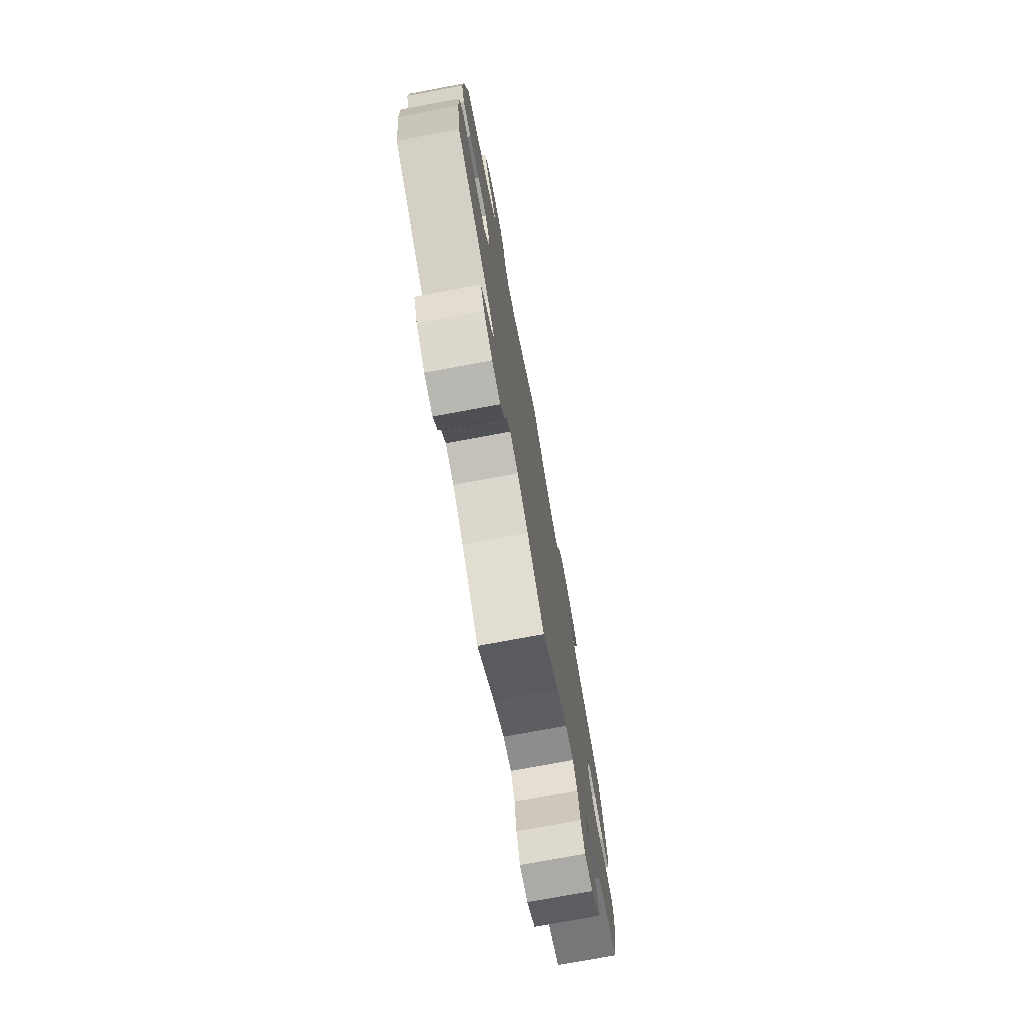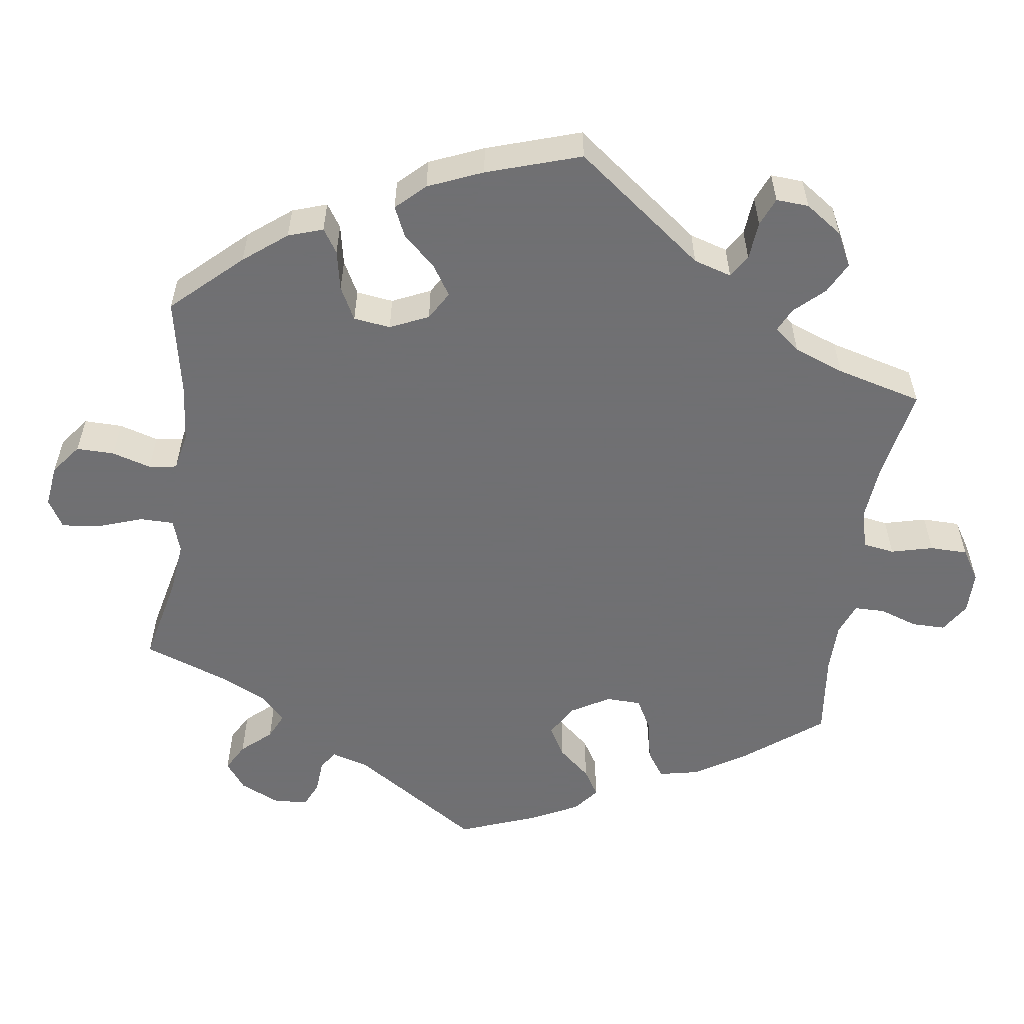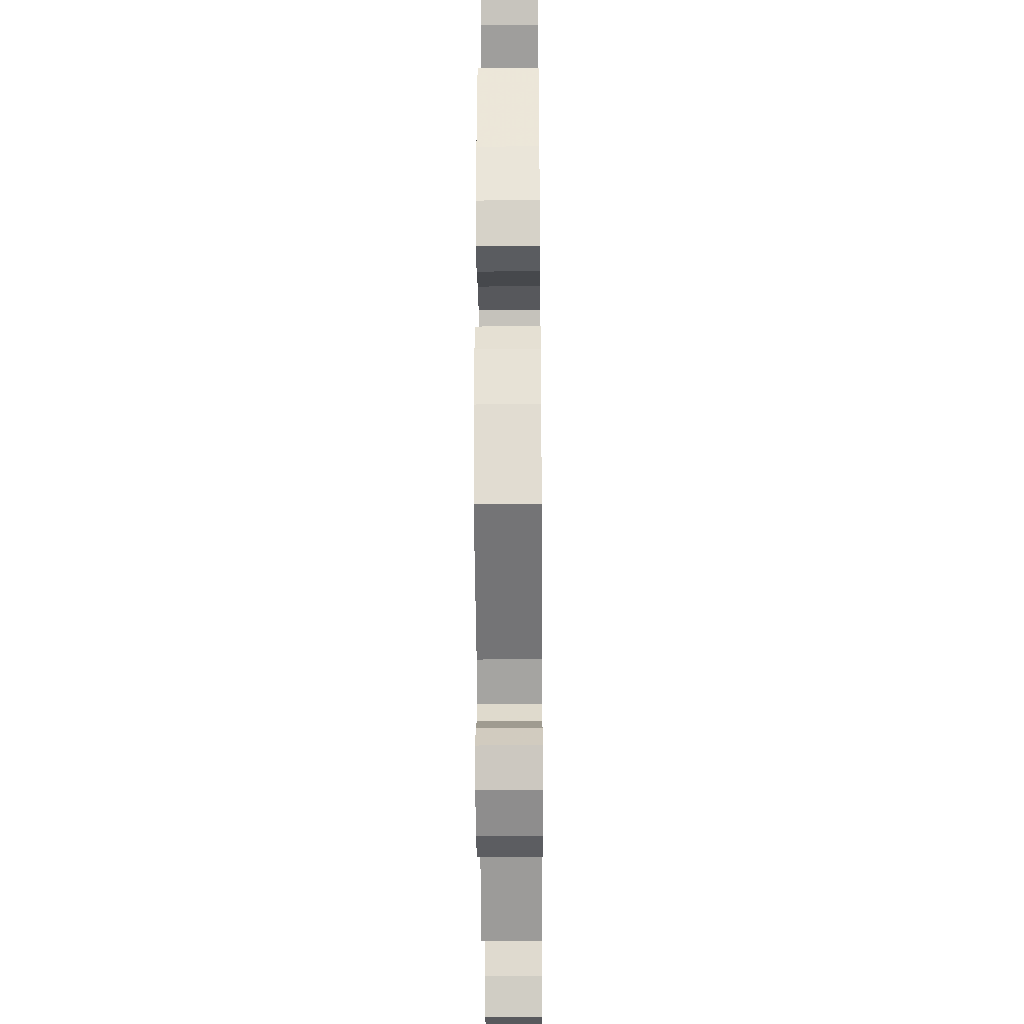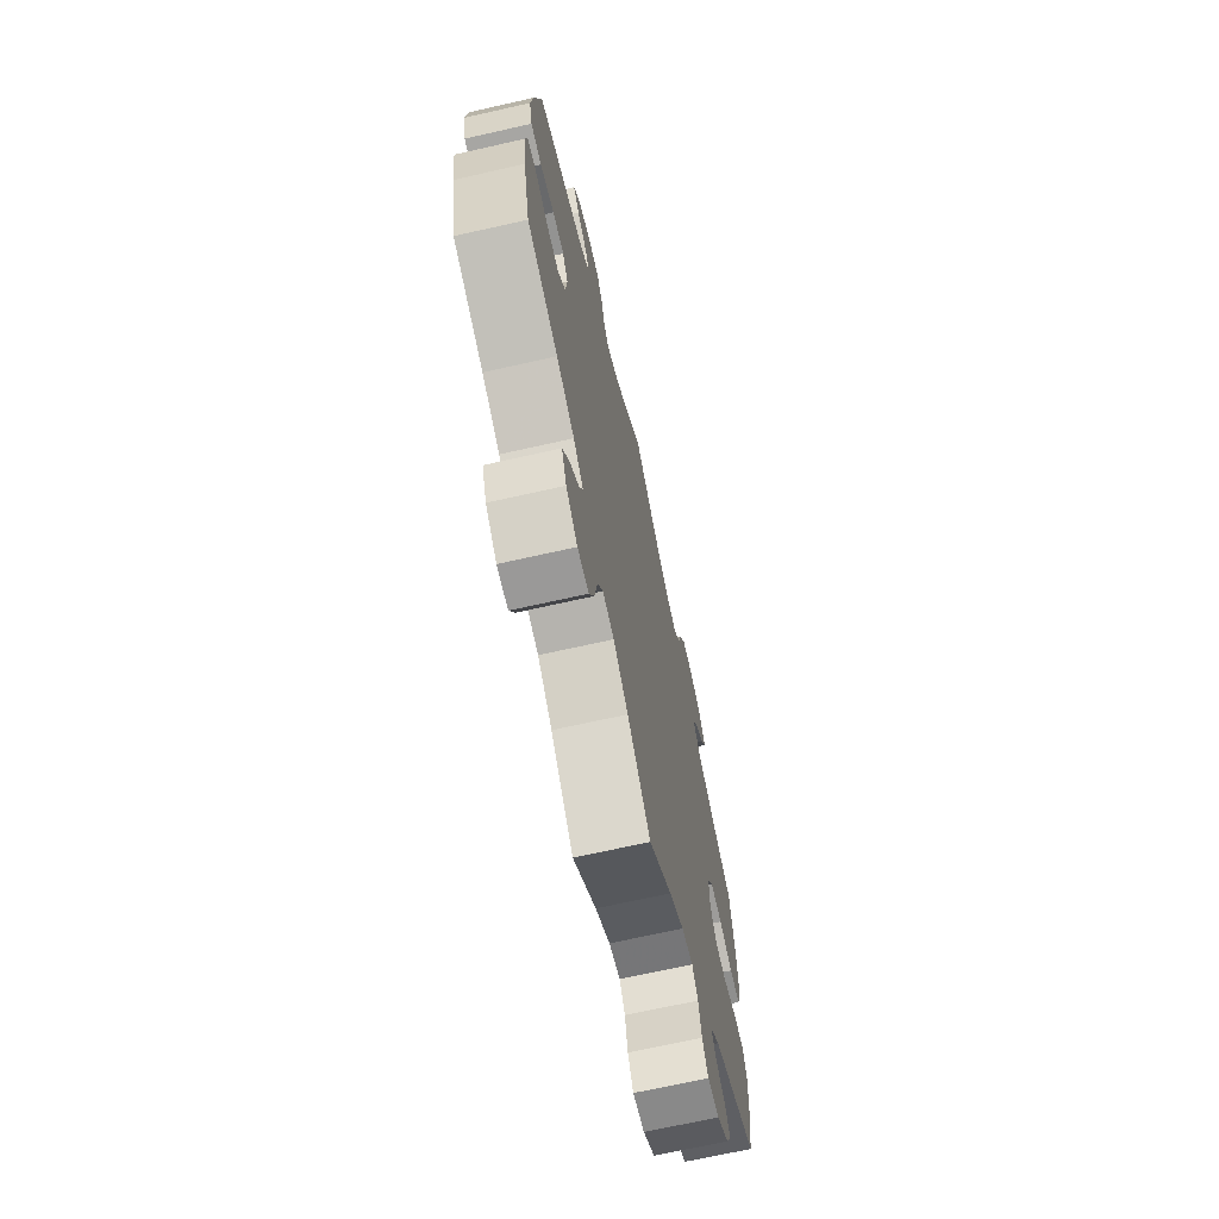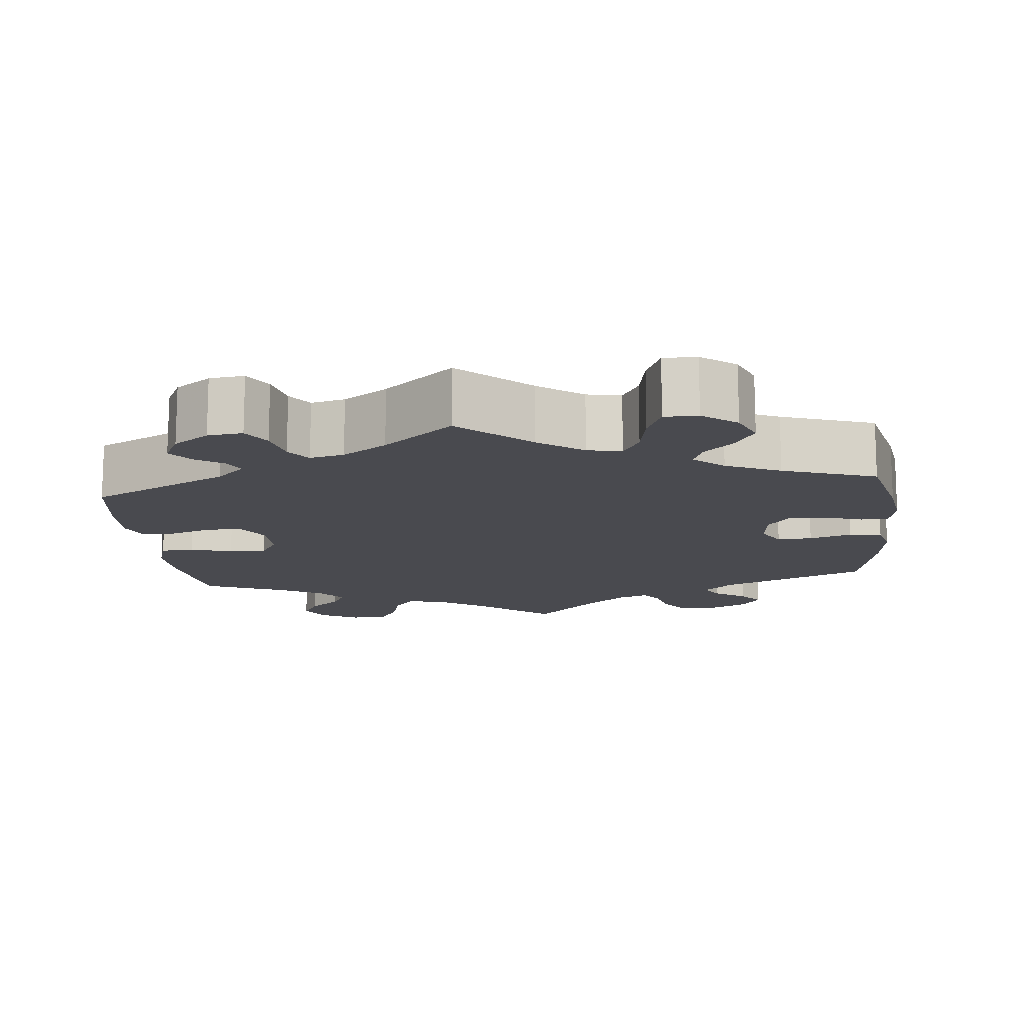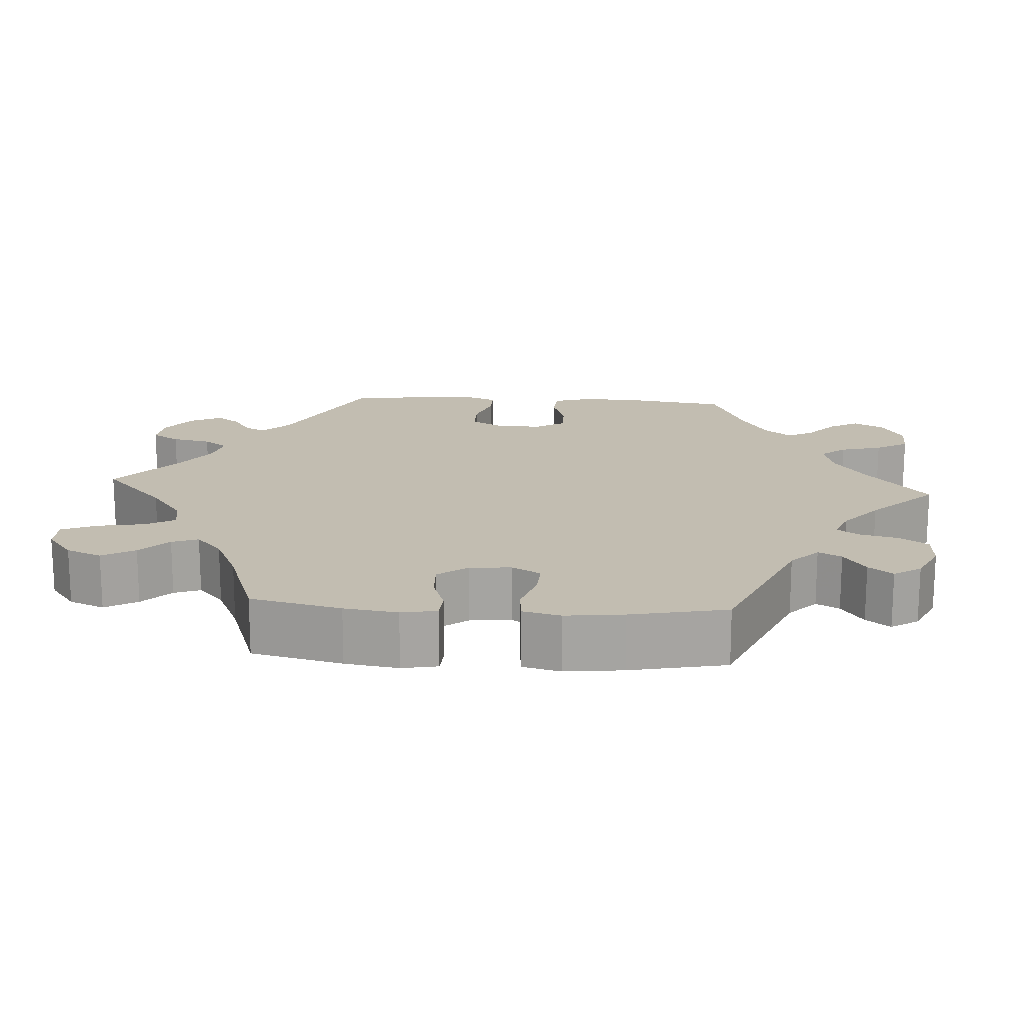
<metadata>
{"format":"obj","ext":"obj","renderer":"f3d","projection":"perspective","resolution":1024,"background":"white","views":[{"elev":-75.8,"azim":100.5,"up":"+Z"},{"elev":-55.0,"azim":-68.2,"up":"+Y"},{"elev":-29.9,"azim":90.5,"up":"+Z"},{"elev":-69.1,"azim":-77.3,"up":"+Z"},{"elev":-13.6,"azim":-173.8,"up":"+Y"},{"elev":16.9,"azim":-86.1,"up":"+Y"}]}
</metadata>
<code>
v 0.519 0.07 0.161
v 0.522 0.07 0.084
v 0.506 0.07 0.034
v 0.463 0.07 0.031
v 0.409 0.07 0.049
v 0.361 0.07 0.05
v 0.337 0.07 0.011
v 0.338 0.07 -0.048
v 0.363 0.07 -0.09
v 0.41 0.07 -0.09
v 0.463 0.07 -0.072
v 0.505 0.07 -0.071
v 0.521 0.07 -0.111
v 0.518 0.07 -0.178
v 0.501 0.07 -0.288
v 0.322 0.07 -0.377
v 0.285 0.07 -0.412
v 0.299 0.07 -0.439
v 0.336 0.07 -0.464
v 0.358 0.07 -0.494
v 0.337 0.07 -0.535
v 0.291 0.07 -0.567
v 0.246 0.07 -0.572
v 0.224 0.07 -0.536
v 0.213 0.07 -0.485
v 0.191 0.07 -0.454
v 0.147 0.07 -0.464
v 0.09 0.07 -0.502
v 0 0.07 -0.577
v -0.089 0.07 -0.495
v -0.146 0.07 -0.453
v -0.19 0.07 -0.444
v -0.212 0.07 -0.482
v -0.223 0.07 -0.542
v -0.243 0.07 -0.588
v -0.286 0.07 -0.588
v -0.33 0.07 -0.554
v -0.349 0.07 -0.508
v -0.324 0.07 -0.466
v -0.286 0.07 -0.43
v -0.273 0.07 -0.396
v -0.311 0.07 -0.362
v -0.381 0.07 -0.33
v -0.501 0.07 -0.288
v -0.528 0.07 -0.171
v -0.538 0.07 -0.102
v -0.529 0.07 -0.056
v -0.493 0.07 -0.054
v -0.443 0.07 -0.071
v -0.395 0.07 -0.073
v -0.366 0.07 -0.035
v -0.361 0.07 0.019
v -0.382 0.07 0.056
v -0.427 0.07 0.054
v -0.482 0.07 0.037
v -0.524 0.07 0.041
v -0.536 0.07 0.09
v -0.527 0.07 0.165
v -0.501 0.07 0.289
v -0.31 0.07 0.37
v -0.273 0.07 0.405
v -0.289 0.07 0.435
v -0.33 0.07 0.463
v -0.354 0.07 0.494
v -0.331 0.07 0.529
v -0.279 0.07 0.554
v -0.23 0.07 0.552
v -0.205 0.07 0.514
v -0.193 0.07 0.464
v -0.174 0.07 0.437
v -0.134 0.07 0.452
v -0.081 0.07 0.496
v 0 0.07 0.578
v 0.095 0.07 0.499
v 0.155 0.07 0.458
v 0.206 0.07 0.445
v 0.232 0.07 0.477
v 0.247 0.07 0.531
v 0.272 0.07 0.573
v 0.32 0.07 0.575
v 0.369 0.07 0.548
v 0.391 0.07 0.508
v 0.369 0.07 0.47
v 0.329 0.07 0.435
v 0.31 0.07 0.401
v 0.339 0.07 0.366
v 0.397 0.07 0.333
v 0.5 0.07 0.29
v 0.519 0 0.161
v 0.522 0 0.084
v 0.506 0 0.034
v 0.463 0 0.031
v 0.409 0 0.049
v 0.361 0 0.05
v 0.337 0 0.011
v 0.338 0 -0.048
v 0.363 0 -0.09
v 0.41 0 -0.09
v 0.463 0 -0.072
v 0.505 0 -0.071
v 0.521 0 -0.111
v 0.518 0 -0.178
v 0.501 0 -0.288
v 0.322 0 -0.377
v 0.285 0 -0.412
v 0.299 0 -0.439
v 0.336 0 -0.464
v 0.358 0 -0.494
v 0.337 0 -0.535
v 0.291 0 -0.567
v 0.246 0 -0.572
v 0.224 0 -0.536
v 0.213 0 -0.485
v 0.191 0 -0.454
v 0.147 0 -0.464
v 0.09 0 -0.502
v 0 0 -0.577
v -0.089 0 -0.495
v -0.146 0 -0.453
v -0.19 0 -0.444
v -0.212 0 -0.482
v -0.223 0 -0.542
v -0.243 0 -0.588
v -0.286 0 -0.588
v -0.33 0 -0.554
v -0.349 0 -0.508
v -0.324 0 -0.466
v -0.286 0 -0.43
v -0.273 0 -0.396
v -0.311 0 -0.362
v -0.381 0 -0.33
v -0.501 0 -0.288
v -0.528 0 -0.171
v -0.538 0 -0.102
v -0.529 0 -0.056
v -0.493 0 -0.054
v -0.443 0 -0.071
v -0.395 0 -0.073
v -0.366 0 -0.035
v -0.361 0 0.019
v -0.382 0 0.056
v -0.427 0 0.054
v -0.482 0 0.037
v -0.524 0 0.041
v -0.536 0 0.09
v -0.527 0 0.165
v -0.501 0 0.289
v -0.31 0 0.37
v -0.273 0 0.405
v -0.289 0 0.435
v -0.33 0 0.463
v -0.354 0 0.494
v -0.331 0 0.529
v -0.279 0 0.554
v -0.23 0 0.552
v -0.205 0 0.514
v -0.193 0 0.464
v -0.174 0 0.437
v -0.134 0 0.452
v -0.081 0 0.496
v 0 0 0.578
v 0.095 0 0.499
v 0.155 0 0.458
v 0.206 0 0.445
v 0.232 0 0.477
v 0.247 0 0.531
v 0.272 0 0.573
v 0.32 0 0.575
v 0.369 0 0.548
v 0.391 0 0.508
v 0.369 0 0.47
v 0.329 0 0.435
v 0.31 0 0.401
v 0.339 0 0.366
v 0.397 0 0.333
v 0.5 0 0.29
f 87 88 1 2
f 86 87 2 3
f 85 86 3 4
f 81 82 83 84
f 81 84 85
f 80 81 85
f 77 78 79 80
f 76 77 80 85
f 75 76 85 4
f 72 73 74
f 71 72 74 75
f 70 71 75 4
f 66 67 68 69
f 66 69 70
f 65 66 70
f 62 63 64 65
f 61 62 65 70
f 60 61 70 4
f 54 55 56 57
f 53 54 57 58
f 46 47 48 49
f 46 49 50
f 43 44 45 46
f 42 43 46 50
f 41 42 50 51
f 37 38 39 40
f 37 40 41
f 36 37 41
f 33 34 35 36
f 32 33 36 41
f 31 32 41 51
f 28 29 30
f 27 28 30 31
f 26 27 31 51
f 22 23 24 25
f 22 25 26
f 21 22 26
f 18 19 20 21
f 17 18 21 26
f 16 17 26 51
f 10 11 12 13
f 9 10 13 14
f 60 4 5
f 60 5 6
f 53 58 59 60
f 52 53 60 6
f 51 52 6 7
f 16 51 7 8
f 9 14 15 16
f 8 9 16
f 90 89 176 175
f 91 90 175 174
f 92 91 174 173
f 172 171 170 169
f 173 172 169
f 173 169 168
f 168 167 166 165
f 173 168 165 164
f 92 173 164 163
f 162 161 160
f 163 162 160 159
f 92 163 159 158
f 157 156 155 154
f 158 157 154
f 158 154 153
f 153 152 151 150
f 158 153 150 149
f 92 158 149 148
f 145 144 143 142
f 146 145 142 141
f 137 136 135 134
f 138 137 134
f 134 133 132 131
f 138 134 131 130
f 139 138 130 129
f 128 127 126 125
f 129 128 125
f 129 125 124
f 124 123 122 121
f 129 124 121 120
f 139 129 120 119
f 118 117 116
f 119 118 116 115
f 139 119 115 114
f 113 112 111 110
f 114 113 110
f 114 110 109
f 109 108 107 106
f 114 109 106 105
f 139 114 105 104
f 101 100 99 98
f 102 101 98 97
f 93 92 148
f 94 93 148
f 148 147 146 141
f 94 148 141 140
f 95 94 140 139
f 96 95 139 104
f 104 103 102 97
f 104 97 96
f 1 89 90 2
f 2 90 91 3
f 3 91 92 4
f 4 92 93 5
f 5 93 94 6
f 6 94 95 7
f 7 95 96 8
f 8 96 97 9
f 9 97 98 10
f 10 98 99 11
f 11 99 100 12
f 12 100 101 13
f 13 101 102 14
f 14 102 103 15
f 15 103 104 16
f 16 104 105 17
f 17 105 106 18
f 18 106 107 19
f 19 107 108 20
f 20 108 109 21
f 21 109 110 22
f 22 110 111 23
f 23 111 112 24
f 24 112 113 25
f 25 113 114 26
f 26 114 115 27
f 27 115 116 28
f 28 116 117 29
f 29 117 118 30
f 30 118 119 31
f 31 119 120 32
f 32 120 121 33
f 33 121 122 34
f 34 122 123 35
f 35 123 124 36
f 36 124 125 37
f 37 125 126 38
f 38 126 127 39
f 39 127 128 40
f 40 128 129 41
f 41 129 130 42
f 42 130 131 43
f 43 131 132 44
f 44 132 133 45
f 45 133 134 46
f 46 134 135 47
f 47 135 136 48
f 48 136 137 49
f 49 137 138 50
f 50 138 139 51
f 51 139 140 52
f 52 140 141 53
f 53 141 142 54
f 54 142 143 55
f 55 143 144 56
f 56 144 145 57
f 57 145 146 58
f 58 146 147 59
f 59 147 148 60
f 60 148 149 61
f 61 149 150 62
f 62 150 151 63
f 63 151 152 64
f 64 152 153 65
f 65 153 154 66
f 66 154 155 67
f 67 155 156 68
f 68 156 157 69
f 69 157 158 70
f 70 158 159 71
f 71 159 160 72
f 72 160 161 73
f 73 161 162 74
f 74 162 163 75
f 75 163 164 76
f 76 164 165 77
f 77 165 166 78
f 78 166 167 79
f 79 167 168 80
f 80 168 169 81
f 81 169 170 82
f 82 170 171 83
f 83 171 172 84
f 84 172 173 85
f 85 173 174 86
f 86 174 175 87
f 87 175 176 88
f 88 176 89 1

</code>
